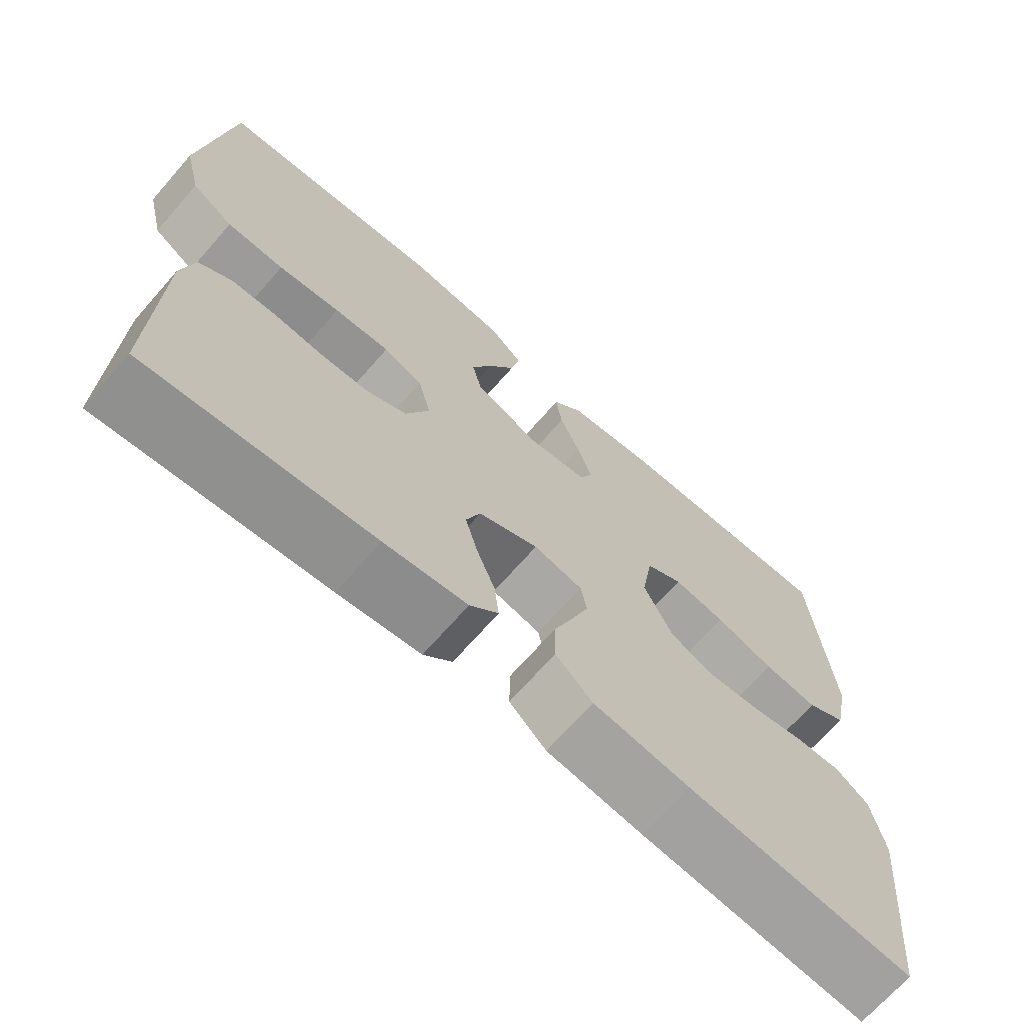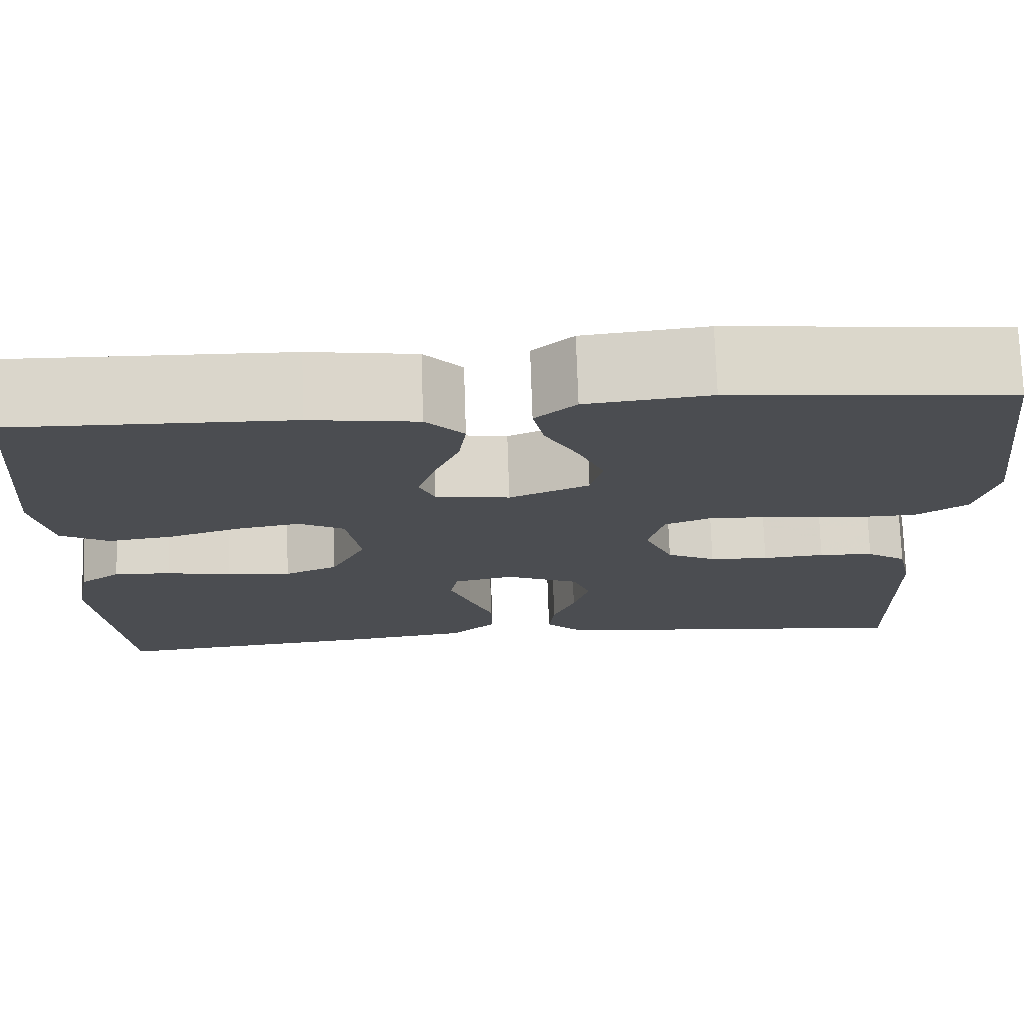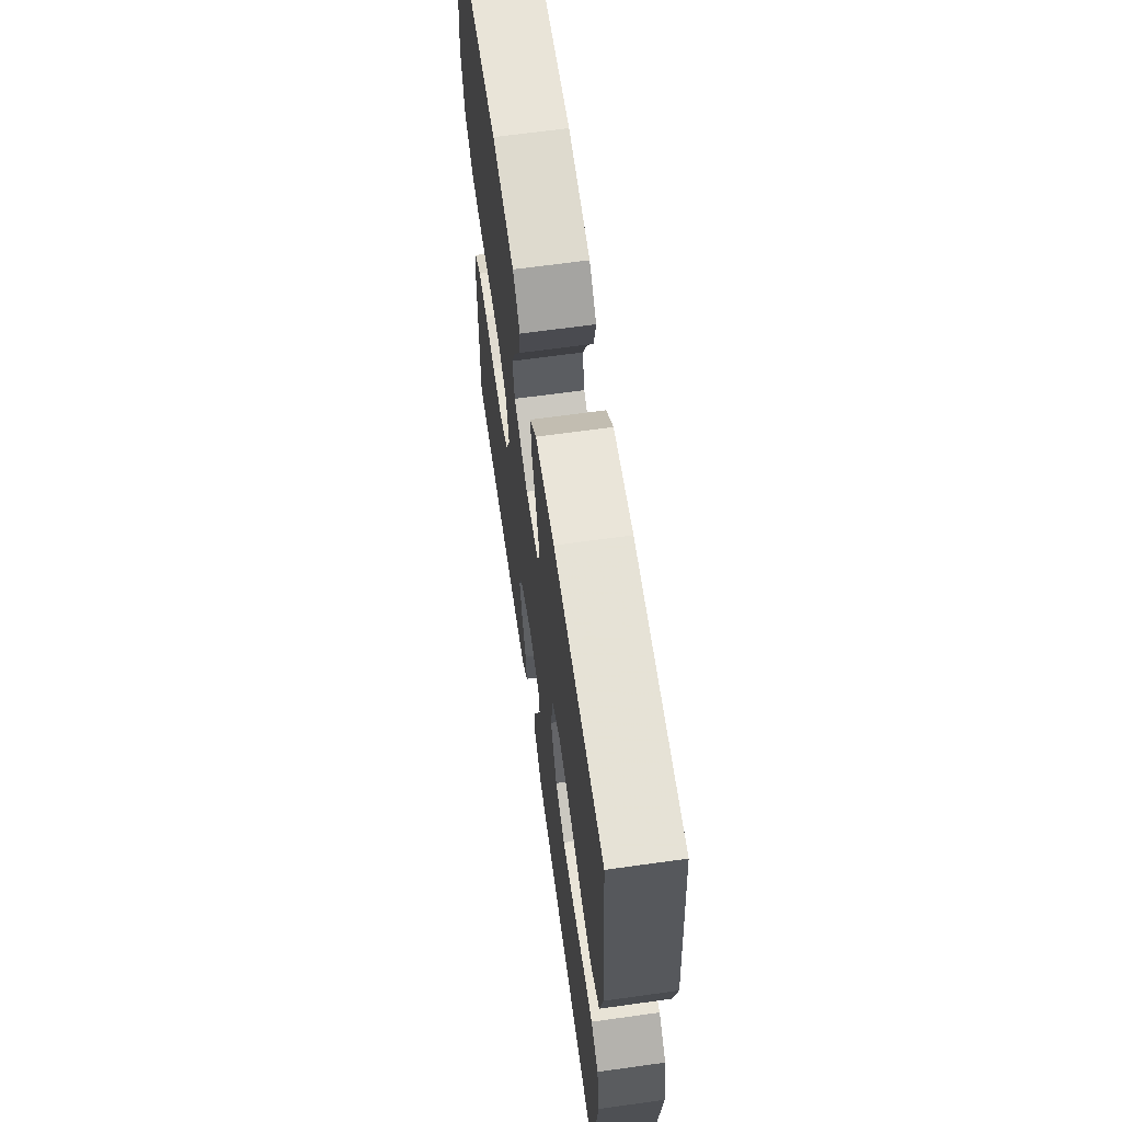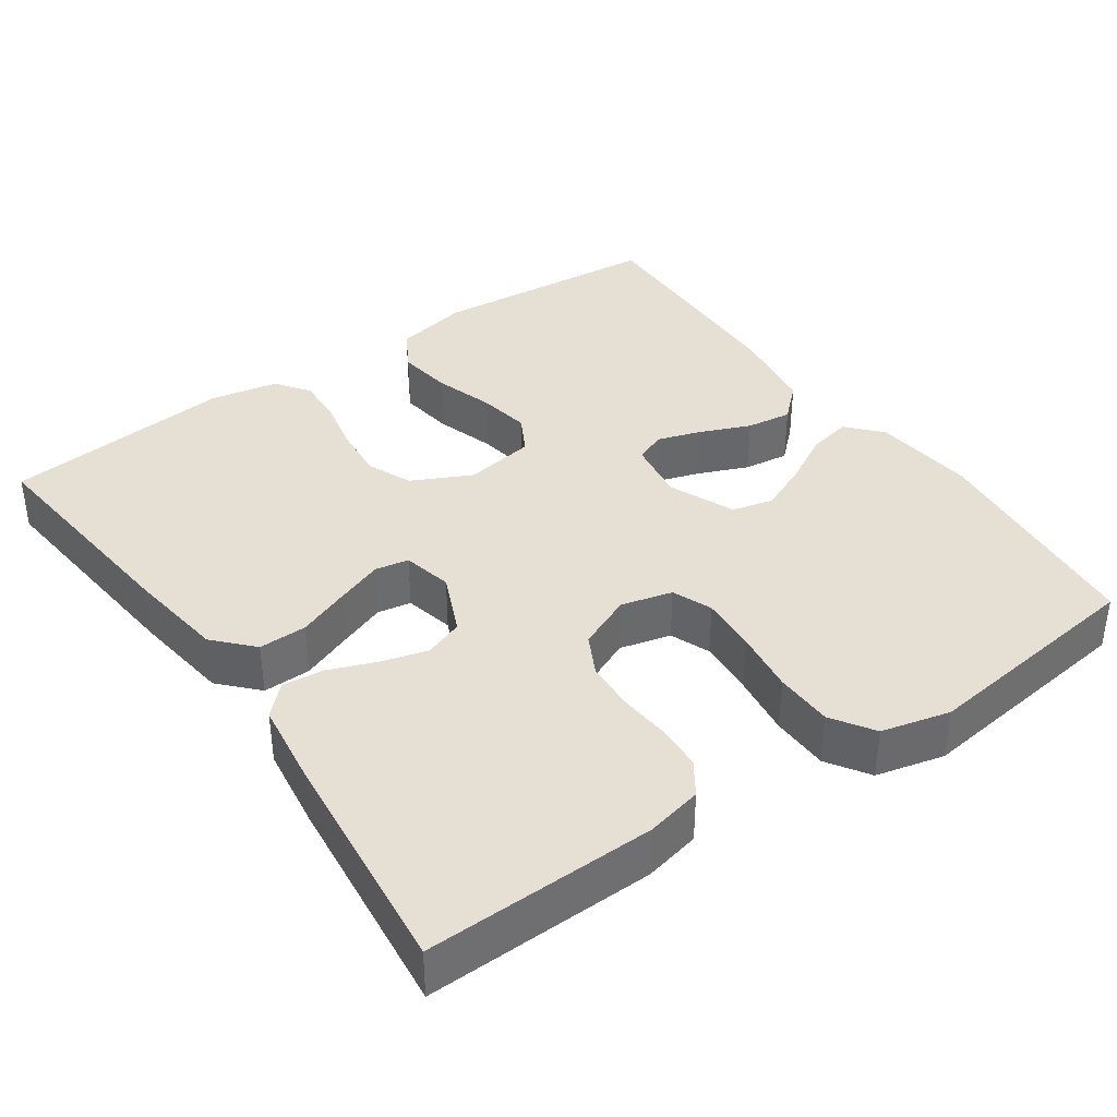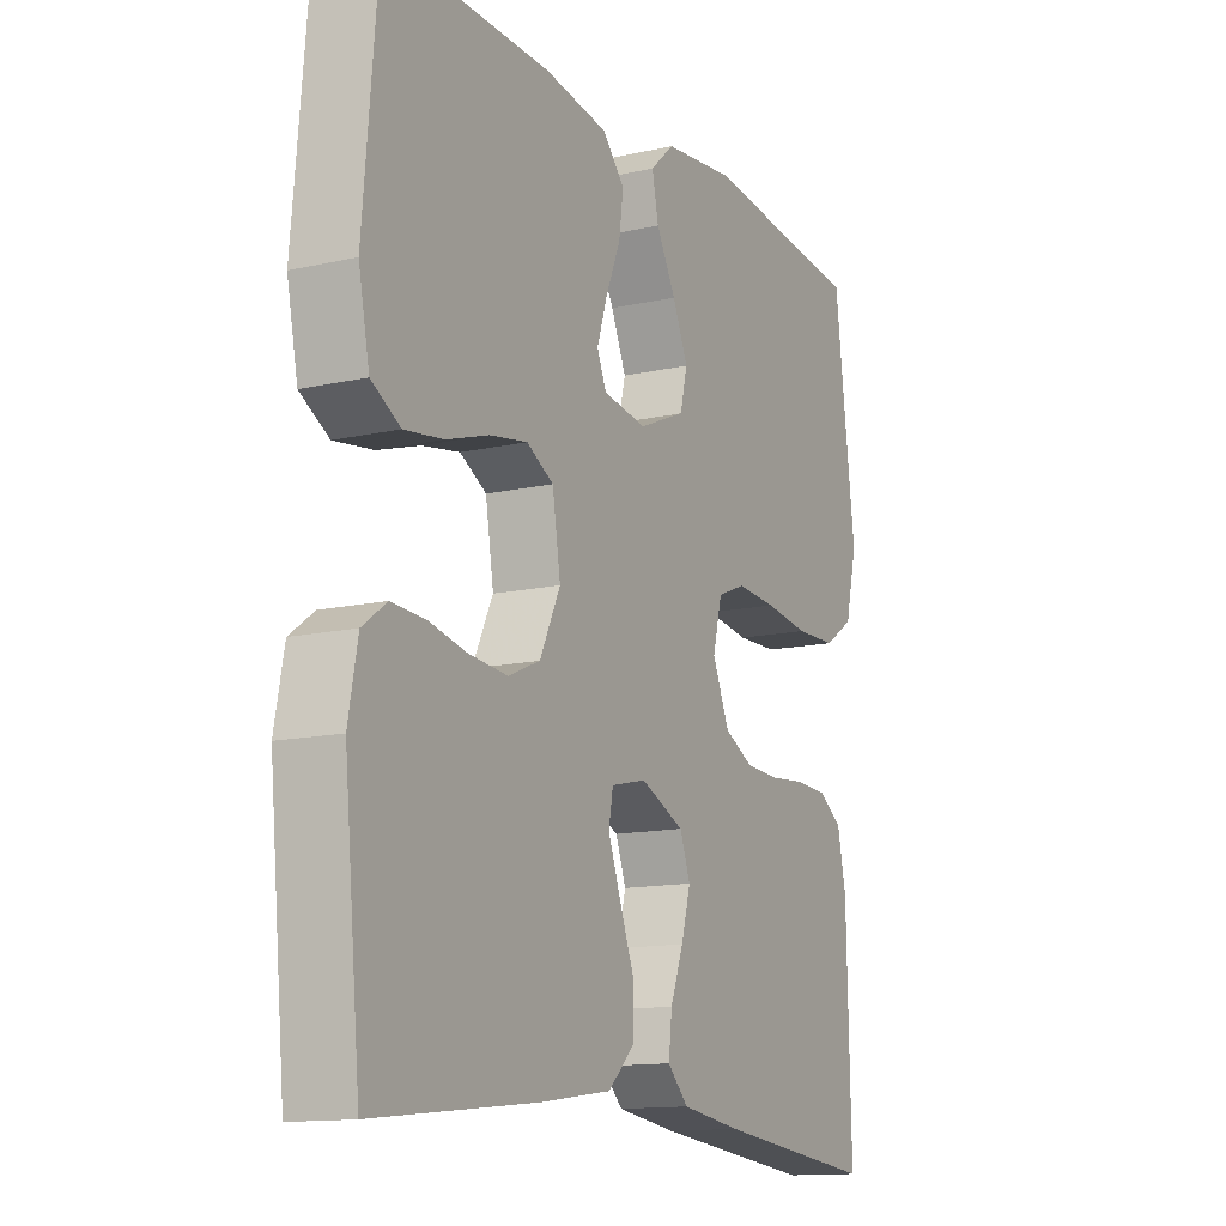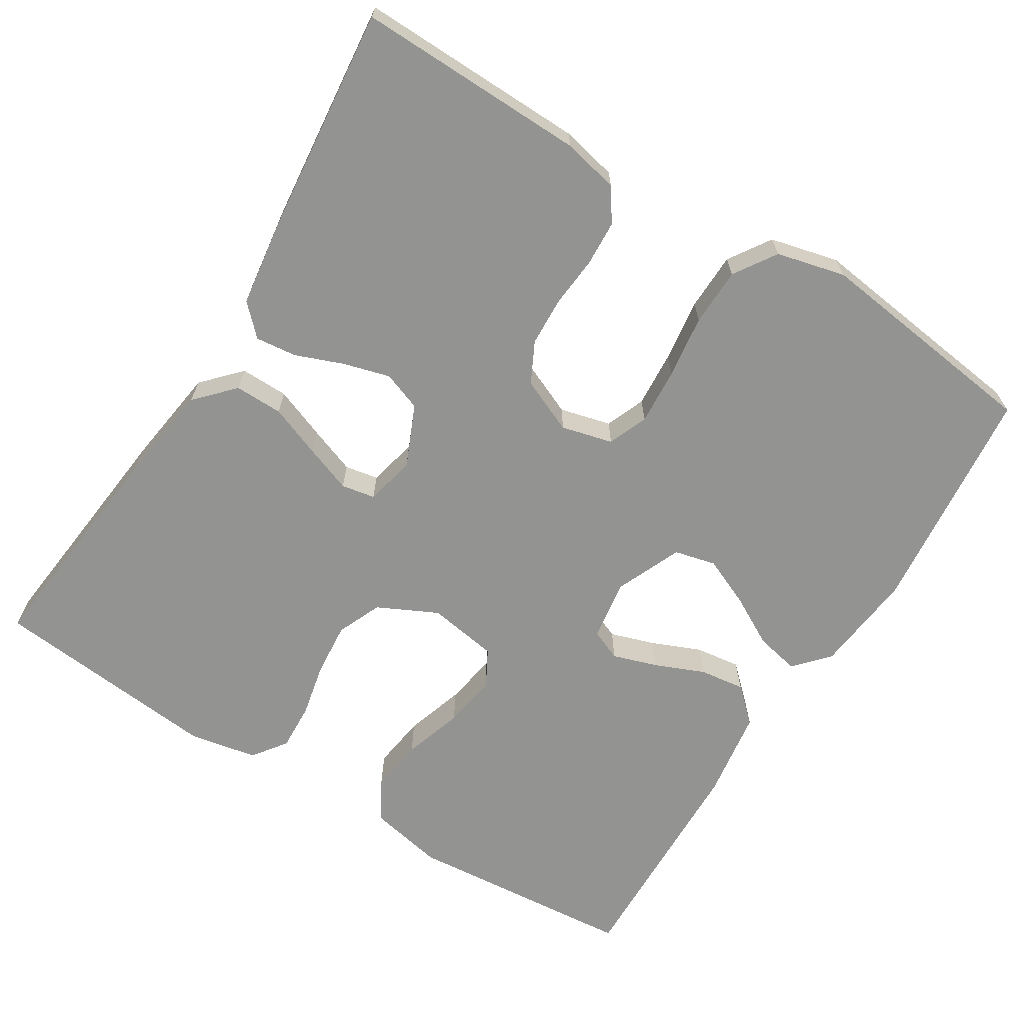
<metadata>
{"format":"obj","ext":"obj","renderer":"f3d","projection":"perspective","resolution":1024,"background":"white","views":[{"elev":-69.0,"azim":-41.2,"up":"+Z"},{"elev":74.3,"azim":178.1,"up":"+Z"},{"elev":65.1,"azim":82.0,"up":"+Z"},{"elev":38.2,"azim":-124.8,"up":"+Y"},{"elev":-13.4,"azim":117.0,"up":"+Z"},{"elev":-66.7,"azim":-121.8,"up":"+Y"}]}
</metadata>
<code>
v 0.5 0.07 0.5
v 0.526 0.07 0.2
v 0.506 0.07 0.102
v 0.453 0.07 0.072
v 0.382 0.07 0.082
v 0.304 0.07 0.107
v 0.235 0.07 0.119
v 0.186 0.07 0.092
v 0.171 0.07 0
v 0.209 0.07 -0.078
v 0.267 0.07 -0.103
v 0.337 0.07 -0.097
v 0.407 0.07 -0.082
v 0.469 0.07 -0.079
v 0.513 0.07 -0.111
v 0.53 0.07 -0.2
v 0.5 0.07 -0.5
v 0.2 0.07 -0.468
v 0.072 0.07 -0.45
v 0.023 0.07 -0.404
v 0.024 0.07 -0.341
v 0.05 0.07 -0.274
v 0.073 0.07 -0.212
v 0.065 0.07 -0.168
v 0 0.07 -0.153
v -0.08 0.07 -0.188
v -0.099 0.07 -0.239
v -0.082 0.07 -0.3
v -0.058 0.07 -0.362
v -0.052 0.07 -0.416
v -0.09 0.07 -0.454
v -0.2 0.07 -0.469
v -0.5 0.07 -0.5
v -0.493 0.07 -0.2
v -0.477 0.07 -0.127
v -0.434 0.07 -0.098
v -0.375 0.07 -0.095
v -0.308 0.07 -0.101
v -0.244 0.07 -0.098
v -0.191 0.07 -0.071
v -0.16 0.07 0
v -0.177 0.07 0.067
v -0.229 0.07 0.088
v -0.303 0.07 0.083
v -0.385 0.07 0.072
v -0.461 0.07 0.074
v -0.516 0.07 0.11
v -0.538 0.07 0.2
v -0.5 0.07 0.5
v -0.2 0.07 0.53
v -0.067 0.07 0.515
v -0.023 0.07 0.475
v -0.035 0.07 0.418
v -0.071 0.07 0.353
v -0.099 0.07 0.289
v -0.086 0.07 0.235
v 0 0.07 0.198
v 0.08 0.07 0.21
v 0.097 0.07 0.25
v 0.078 0.07 0.308
v 0.051 0.07 0.373
v 0.043 0.07 0.432
v 0.084 0.07 0.476
v 0.2 0.07 0.493
v 0.5 0 0.5
v 0.526 0 0.2
v 0.506 0 0.102
v 0.453 0 0.072
v 0.382 0 0.082
v 0.304 0 0.107
v 0.235 0 0.119
v 0.186 0 0.092
v 0.171 0 0
v 0.209 0 -0.078
v 0.267 0 -0.103
v 0.337 0 -0.097
v 0.407 0 -0.082
v 0.469 0 -0.079
v 0.513 0 -0.111
v 0.53 0 -0.2
v 0.5 0 -0.5
v 0.2 0 -0.468
v 0.072 0 -0.45
v 0.023 0 -0.404
v 0.024 0 -0.341
v 0.05 0 -0.274
v 0.073 0 -0.212
v 0.065 0 -0.168
v 0 0 -0.153
v -0.08 0 -0.188
v -0.099 0 -0.239
v -0.082 0 -0.3
v -0.058 0 -0.362
v -0.052 0 -0.416
v -0.09 0 -0.454
v -0.2 0 -0.469
v -0.5 0 -0.5
v -0.493 0 -0.2
v -0.477 0 -0.127
v -0.434 0 -0.098
v -0.375 0 -0.095
v -0.308 0 -0.101
v -0.244 0 -0.098
v -0.191 0 -0.071
v -0.16 0 0
v -0.177 0 0.067
v -0.229 0 0.088
v -0.303 0 0.083
v -0.385 0 0.072
v -0.461 0 0.074
v -0.516 0 0.11
v -0.538 0 0.2
v -0.5 0 0.5
v -0.2 0 0.53
v -0.067 0 0.515
v -0.023 0 0.475
v -0.035 0 0.418
v -0.071 0 0.353
v -0.099 0 0.289
v -0.086 0 0.235
v 0 0 0.198
v 0.08 0 0.21
v 0.097 0 0.25
v 0.078 0 0.308
v 0.051 0 0.373
v 0.043 0 0.432
v 0.084 0 0.476
v 0.2 0 0.493
f 4 5 6
f 3 4 6
f 2 3 6
f 1 2 6
f 64 1 6
f 63 64 6
f 62 63 6
f 61 62 6
f 60 61 6
f 59 60 6 7
f 58 59 7 8
f 57 58 8 9
f 56 57 9 10
f 52 53 54
f 51 52 54
f 50 51 54
f 49 50 54
f 48 49 54
f 47 48 54
f 46 47 54
f 45 46 54
f 44 45 54
f 43 44 54 55
f 42 43 55 56
f 36 37 38
f 35 36 38
f 34 35 38
f 33 34 38
f 32 33 38
f 31 32 38
f 30 31 38
f 29 30 38
f 28 29 38
f 27 28 38 39
f 26 27 39 40
f 20 21 22
f 19 20 22
f 18 19 22
f 17 18 22
f 16 17 22
f 15 16 22
f 14 15 22
f 13 14 22
f 12 13 22
f 11 12 22 23
f 10 11 23 24
f 10 24 25
f 56 10 25
f 42 56 25
f 41 42 25
f 25 26 40 41
f 70 69 68
f 70 68 67
f 70 67 66
f 70 66 65
f 70 65 128
f 70 128 127
f 70 127 126
f 70 126 125
f 70 125 124
f 71 70 124 123
f 72 71 123 122
f 73 72 122 121
f 74 73 121 120
f 118 117 116
f 118 116 115
f 118 115 114
f 118 114 113
f 118 113 112
f 118 112 111
f 118 111 110
f 118 110 109
f 118 109 108
f 119 118 108 107
f 120 119 107 106
f 102 101 100
f 102 100 99
f 102 99 98
f 102 98 97
f 102 97 96
f 102 96 95
f 102 95 94
f 102 94 93
f 102 93 92
f 103 102 92 91
f 104 103 91 90
f 86 85 84
f 86 84 83
f 86 83 82
f 86 82 81
f 86 81 80
f 86 80 79
f 86 79 78
f 86 78 77
f 86 77 76
f 87 86 76 75
f 88 87 75 74
f 89 88 74
f 89 74 120
f 89 120 106
f 89 106 105
f 105 104 90 89
f 1 65 66 2
f 2 66 67 3
f 3 67 68 4
f 4 68 69 5
f 5 69 70 6
f 6 70 71 7
f 7 71 72 8
f 8 72 73 9
f 9 73 74 10
f 10 74 75 11
f 11 75 76 12
f 12 76 77 13
f 13 77 78 14
f 14 78 79 15
f 15 79 80 16
f 16 80 81 17
f 17 81 82 18
f 18 82 83 19
f 19 83 84 20
f 20 84 85 21
f 21 85 86 22
f 22 86 87 23
f 23 87 88 24
f 24 88 89 25
f 25 89 90 26
f 26 90 91 27
f 27 91 92 28
f 28 92 93 29
f 29 93 94 30
f 30 94 95 31
f 31 95 96 32
f 32 96 97 33
f 33 97 98 34
f 34 98 99 35
f 35 99 100 36
f 36 100 101 37
f 37 101 102 38
f 38 102 103 39
f 39 103 104 40
f 40 104 105 41
f 41 105 106 42
f 42 106 107 43
f 43 107 108 44
f 44 108 109 45
f 45 109 110 46
f 46 110 111 47
f 47 111 112 48
f 48 112 113 49
f 49 113 114 50
f 50 114 115 51
f 51 115 116 52
f 52 116 117 53
f 53 117 118 54
f 54 118 119 55
f 55 119 120 56
f 56 120 121 57
f 57 121 122 58
f 58 122 123 59
f 59 123 124 60
f 60 124 125 61
f 61 125 126 62
f 62 126 127 63
f 63 127 128 64
f 64 128 65 1

</code>
